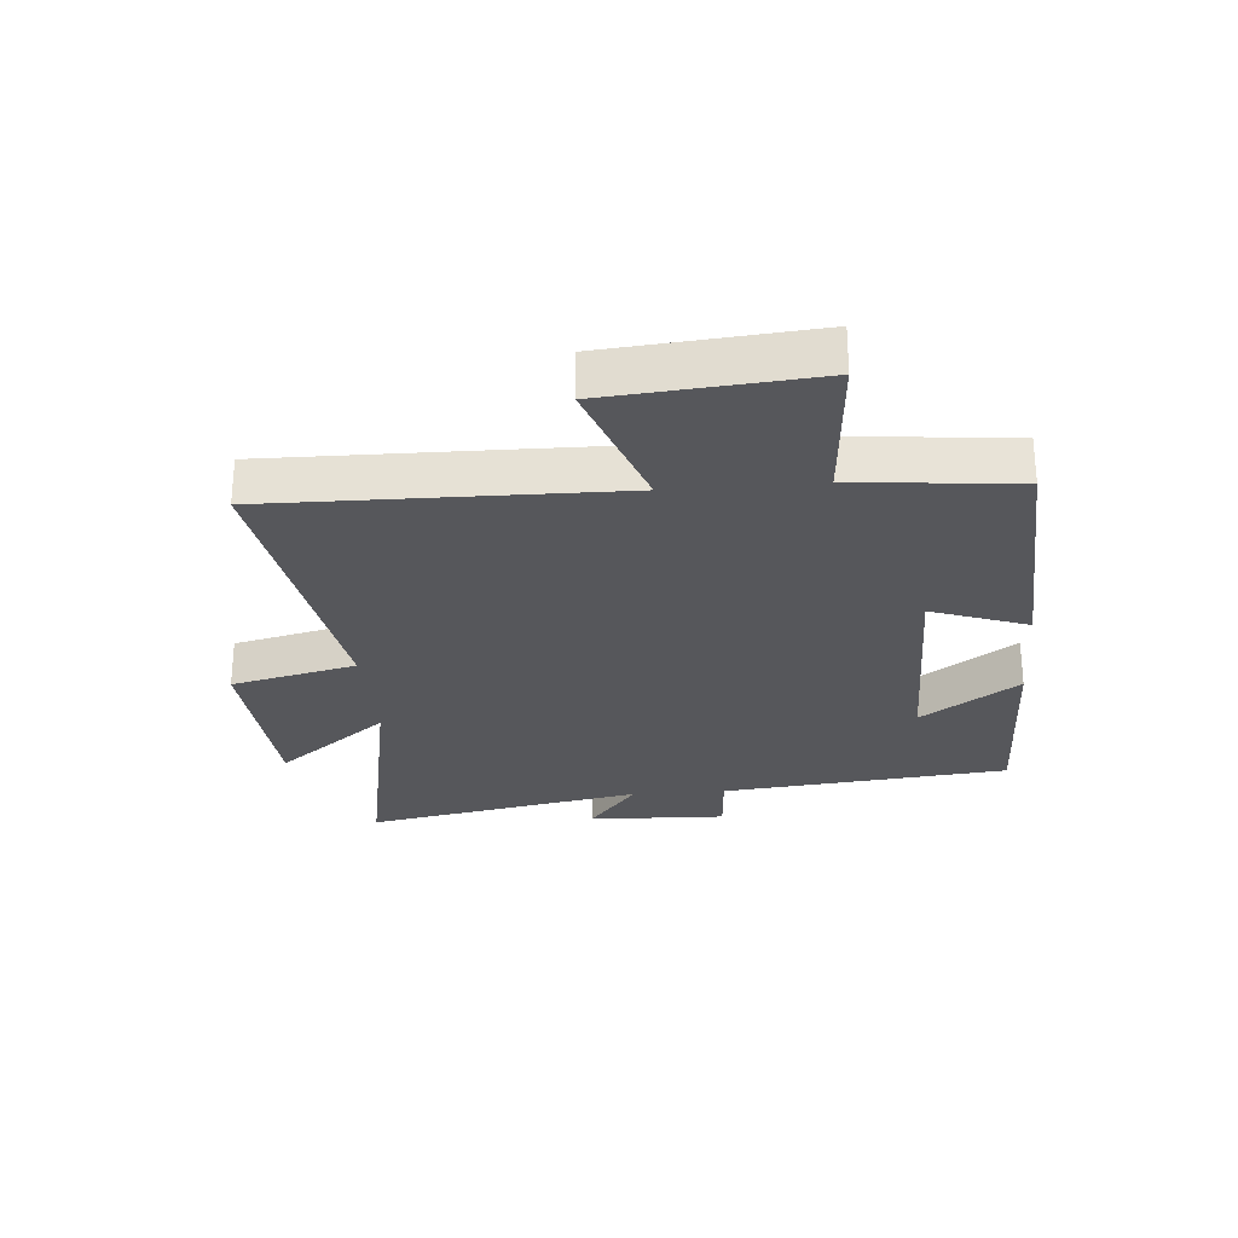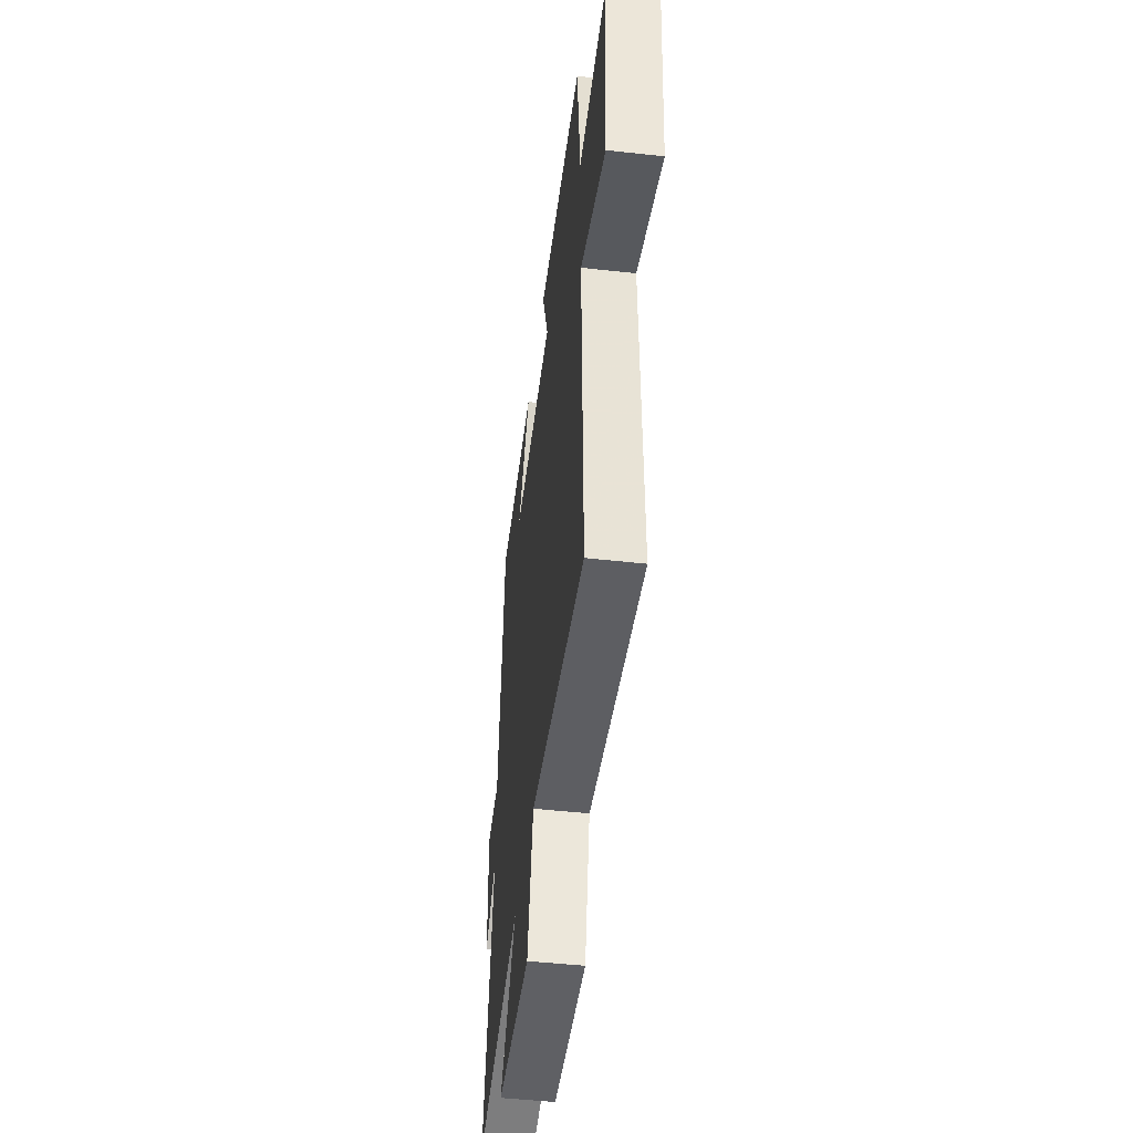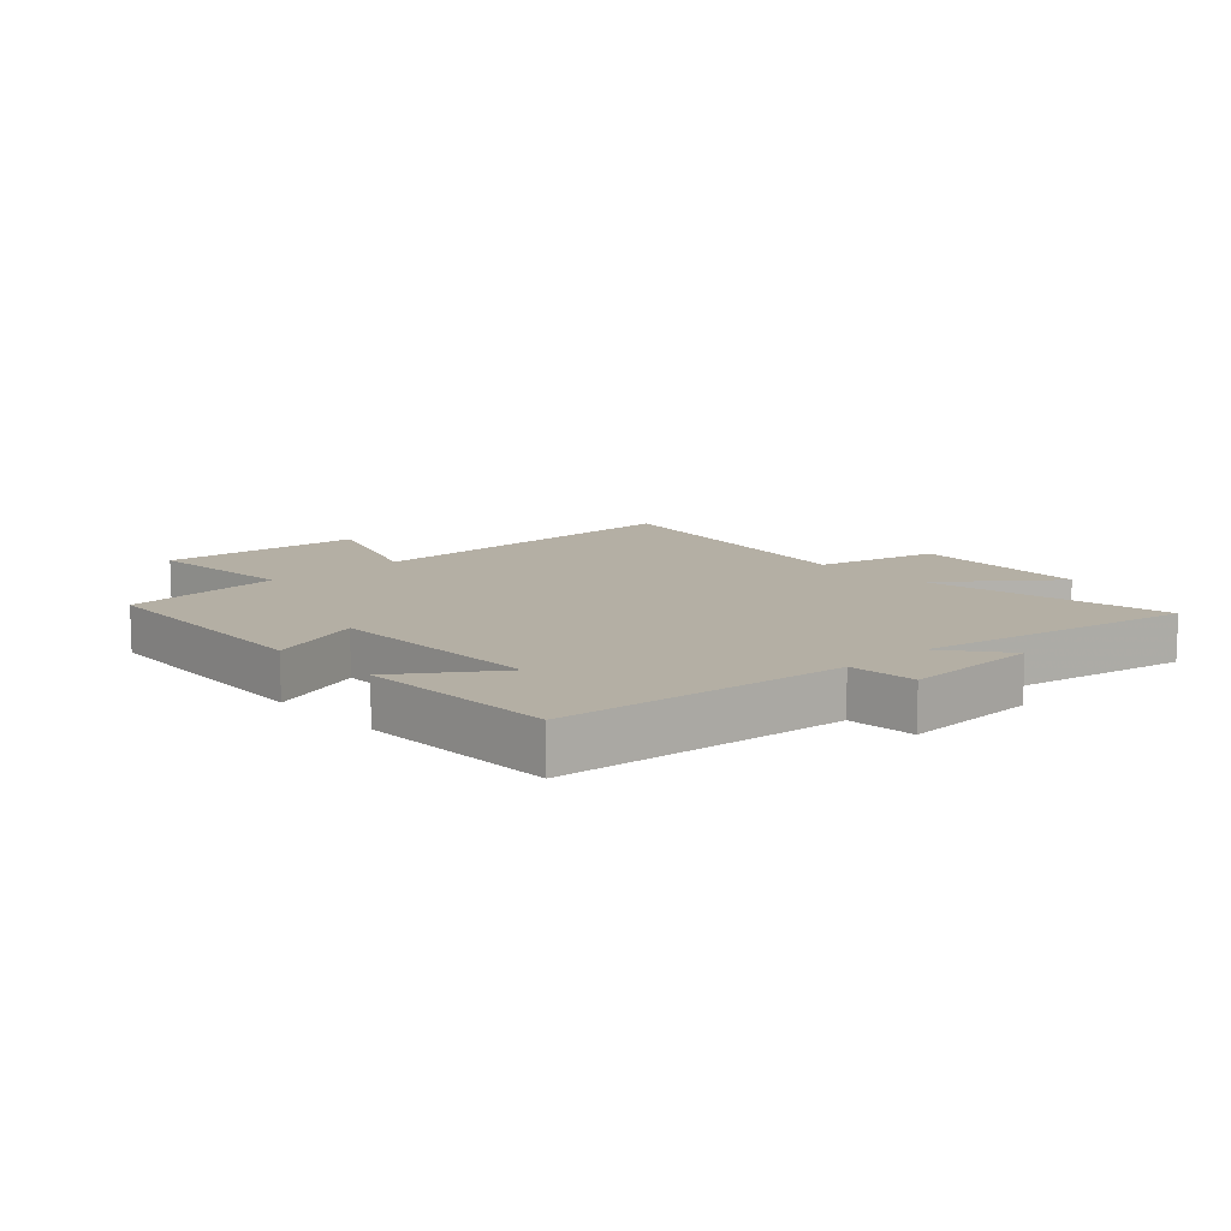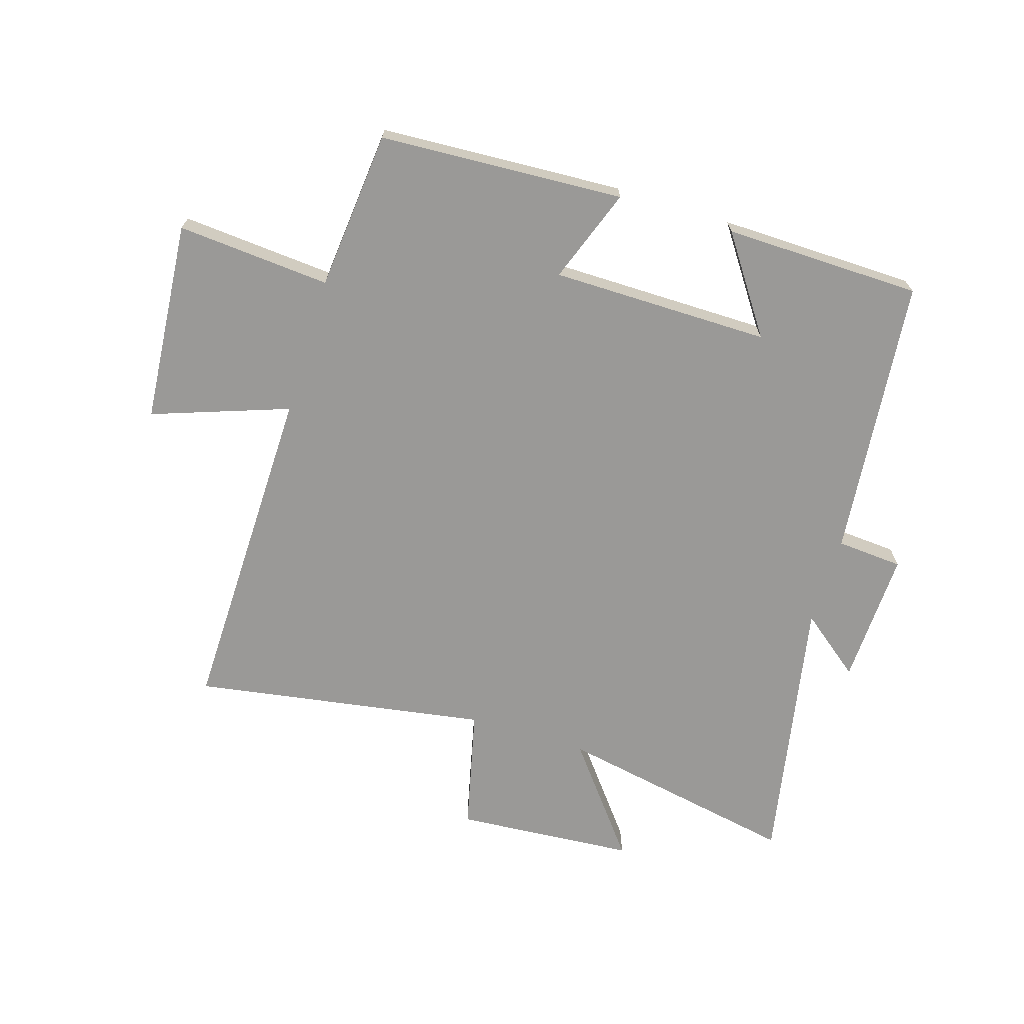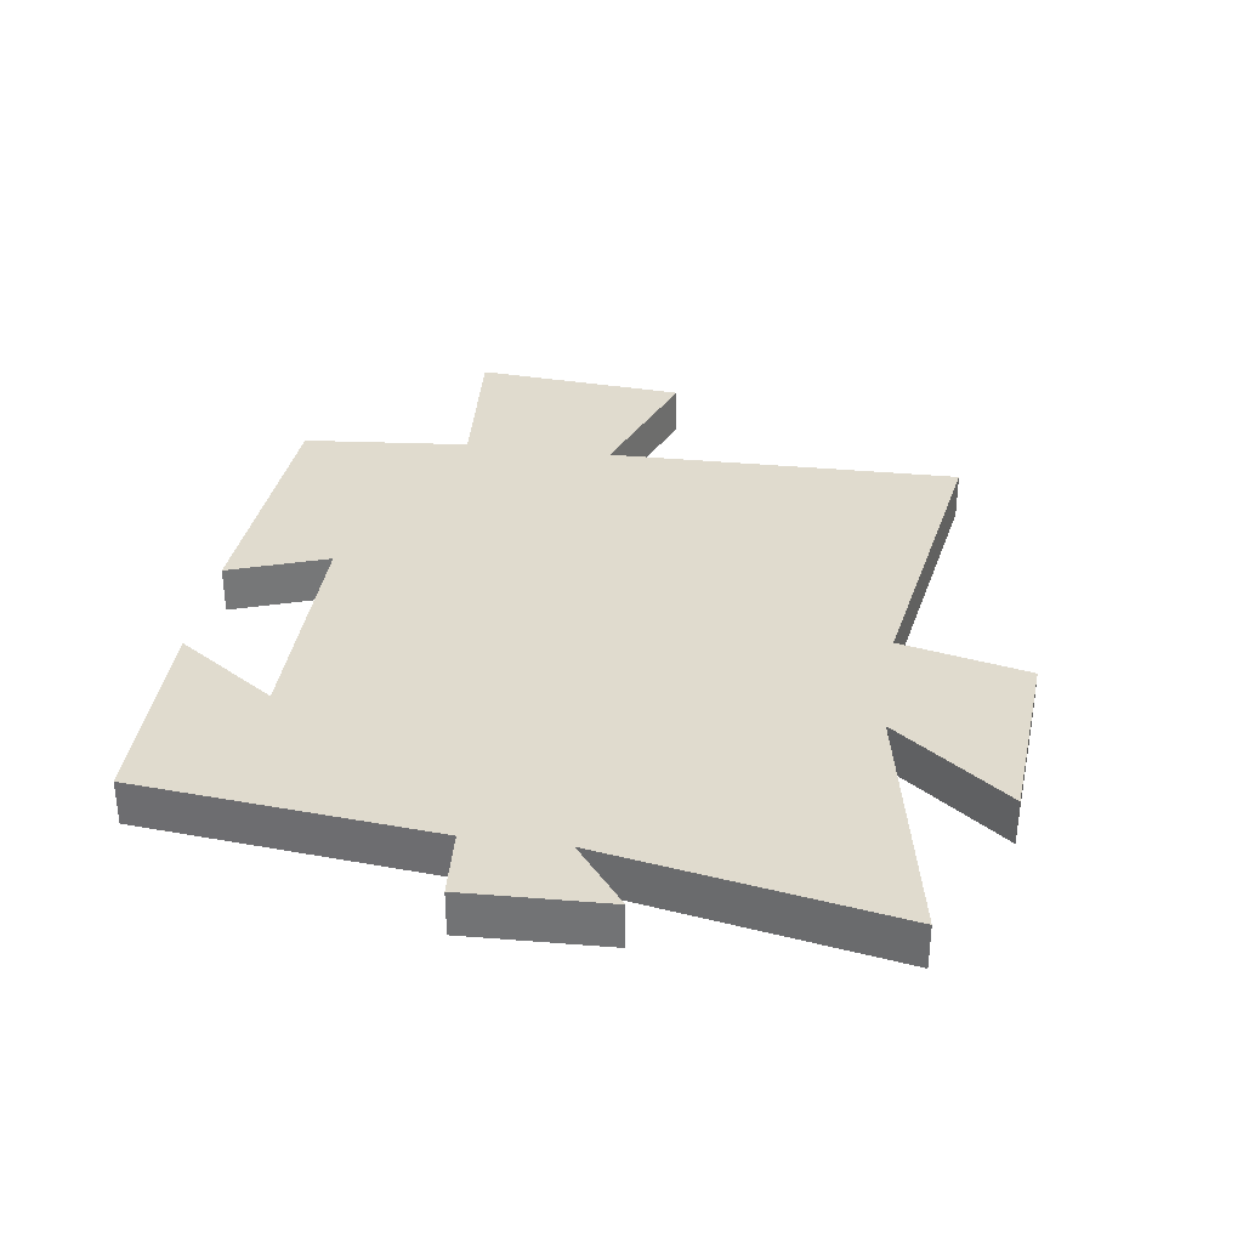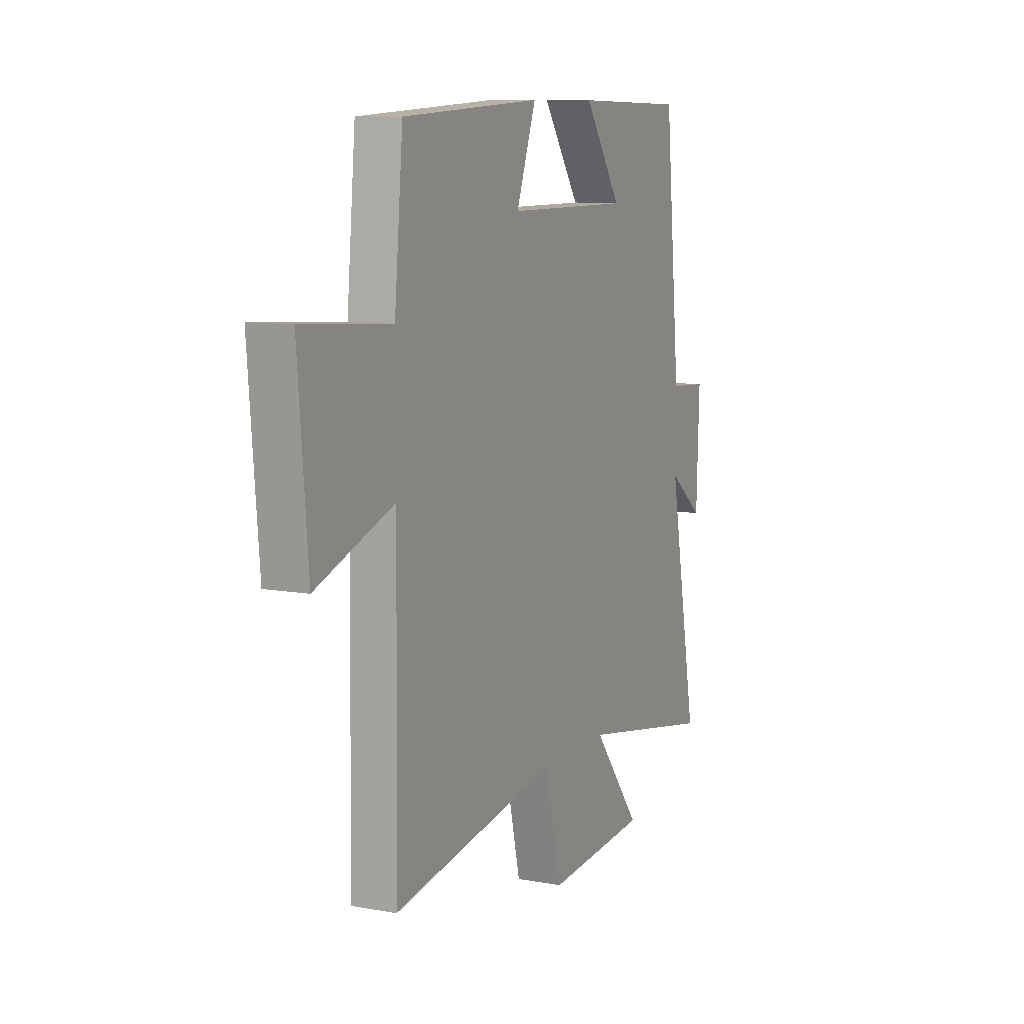
<metadata>
{"format":"obj","ext":"obj","renderer":"f3d","projection":"perspective","resolution":1024,"background":"white","views":[{"elev":-27.4,"azim":-85.2,"up":"+Y"},{"elev":-48.3,"azim":-97.1,"up":"+Z"},{"elev":11.3,"azim":47.2,"up":"+Y"},{"elev":-69.0,"azim":-17.2,"up":"+Y"},{"elev":33.4,"azim":98.3,"up":"+Y"},{"elev":9.7,"azim":-64.7,"up":"+Z"}]}
</metadata>
<code>
v 0.453 0.07 0.494
v 0.5 0.07 0.027
v 0.61 0.07 0.019
v 0.602 0.07 -0.205
v 0.5 0.07 -0.125
v 0.586 0.07 -0.577
v 0.183 0.07 -0.5
v 0.325 0.07 -0.681
v 0.027 0.07 -0.703
v -0.021 0.07 -0.5
v -0.509 0.07 -0.579
v -0.5 0.07 -0.02
v -0.726 0.07 -0.1
v -0.754 0.07 0.234
v -0.5 0.07 0.214
v -0.475 0.07 0.478
v -0.07 0.07 0.5
v -0.127 0.07 0.344
v 0.235 0.07 0.342
v 0.126 0.07 0.5
v 0.453 0 0.494
v 0.5 0 0.027
v 0.61 0 0.019
v 0.602 0 -0.205
v 0.5 0 -0.125
v 0.586 0 -0.577
v 0.183 0 -0.5
v 0.325 0 -0.681
v 0.027 0 -0.703
v -0.021 0 -0.5
v -0.509 0 -0.579
v -0.5 0 -0.02
v -0.726 0 -0.1
v -0.754 0 0.234
v -0.5 0 0.214
v -0.475 0 0.478
v -0.07 0 0.5
v -0.127 0 0.344
v 0.235 0 0.342
v 0.126 0 0.5
f 19 20 1 2
f 18 19 2
f 15 16 17 18
f 15 18 2
f 12 13 14 15
f 12 15 2
f 10 11 12 2
f 7 8 9 10
f 7 10 2 3
f 5 6 7
f 5 7 3
f 3 4 5
f 22 21 40 39
f 22 39 38
f 38 37 36 35
f 22 38 35
f 35 34 33 32
f 22 35 32
f 22 32 31 30
f 30 29 28 27
f 23 22 30 27
f 27 26 25
f 23 27 25
f 25 24 23
f 1 21 22 2
f 2 22 23 3
f 3 23 24 4
f 4 24 25 5
f 5 25 26 6
f 6 26 27 7
f 7 27 28 8
f 8 28 29 9
f 9 29 30 10
f 10 30 31 11
f 11 31 32 12
f 12 32 33 13
f 13 33 34 14
f 14 34 35 15
f 15 35 36 16
f 16 36 37 17
f 17 37 38 18
f 18 38 39 19
f 19 39 40 20
f 20 40 21 1

</code>
